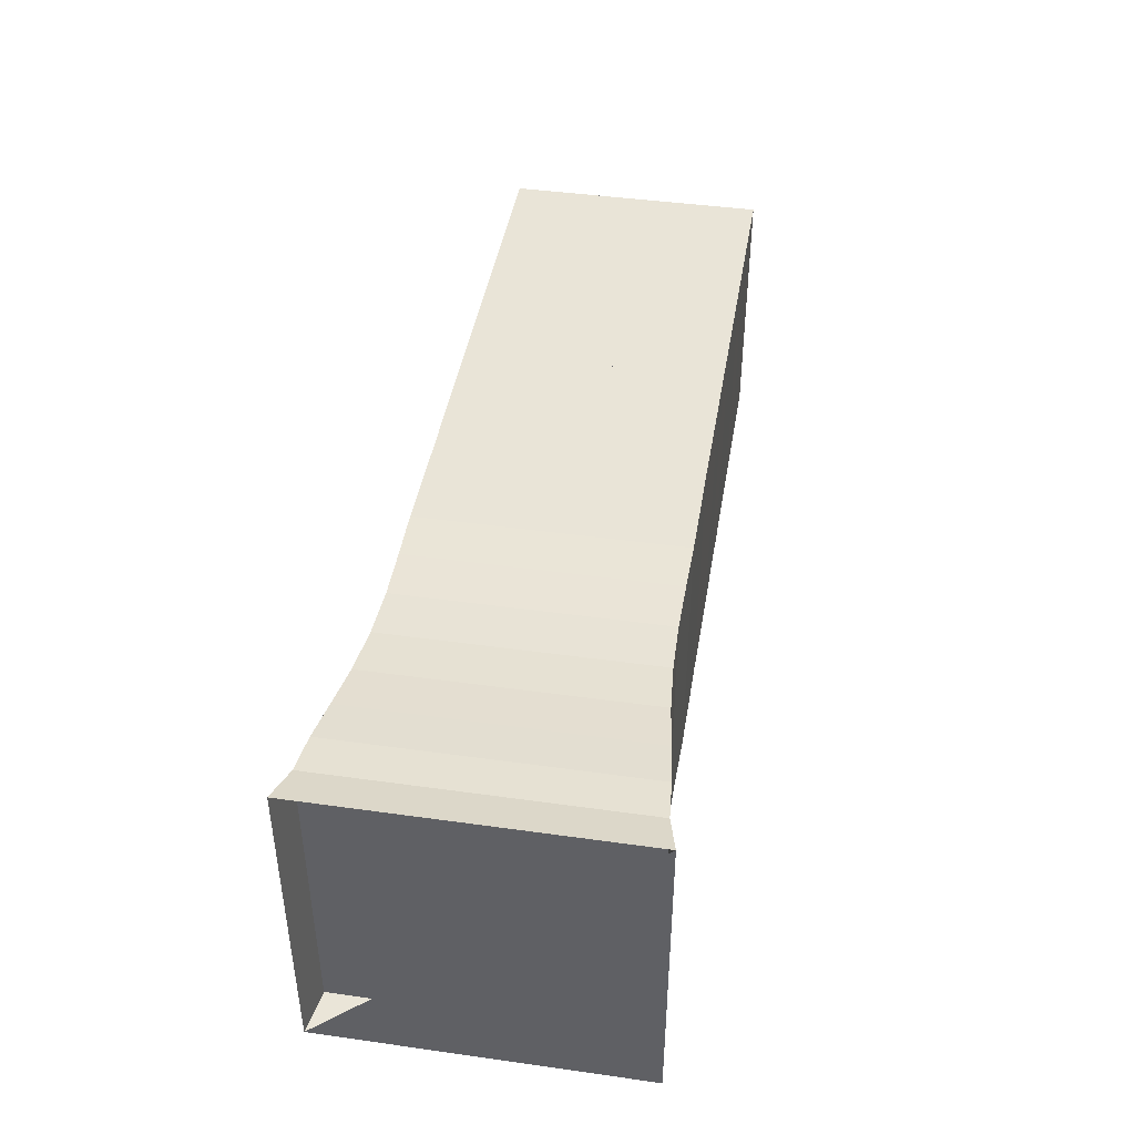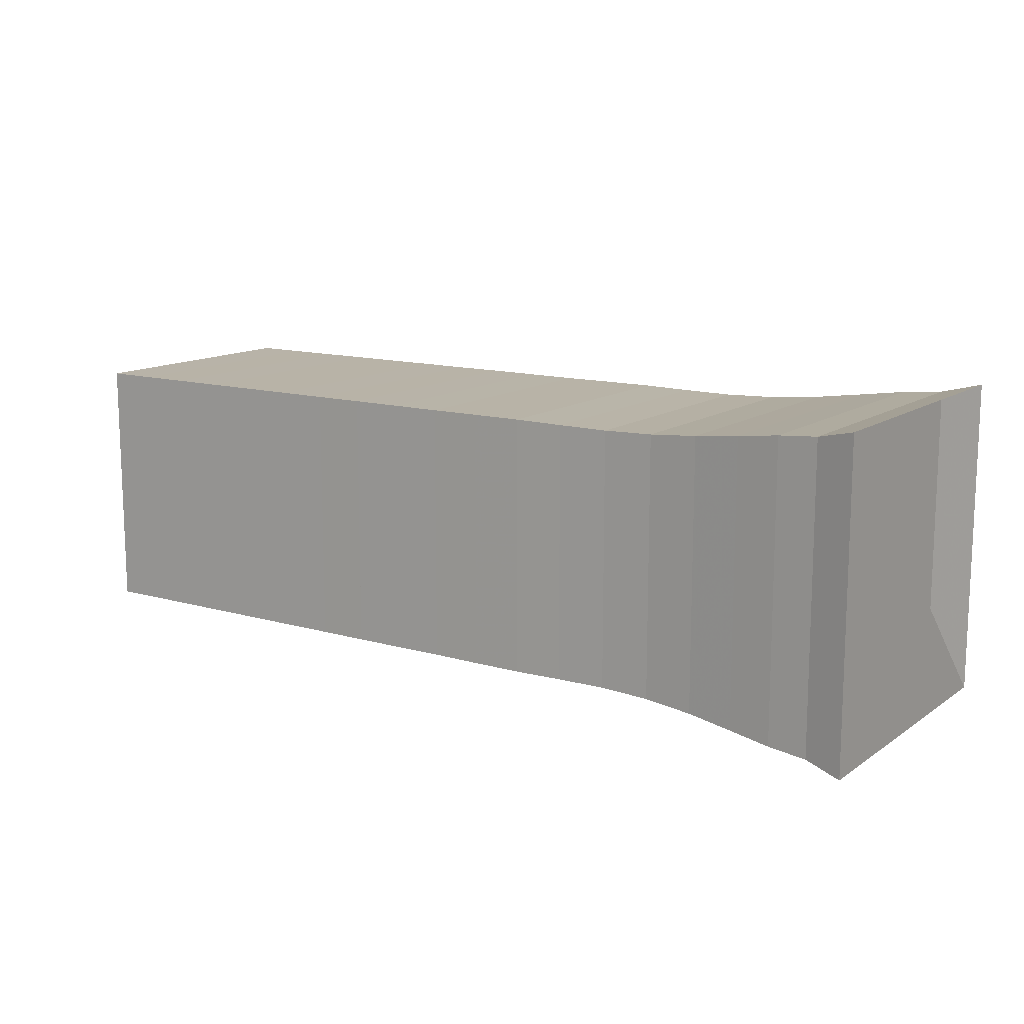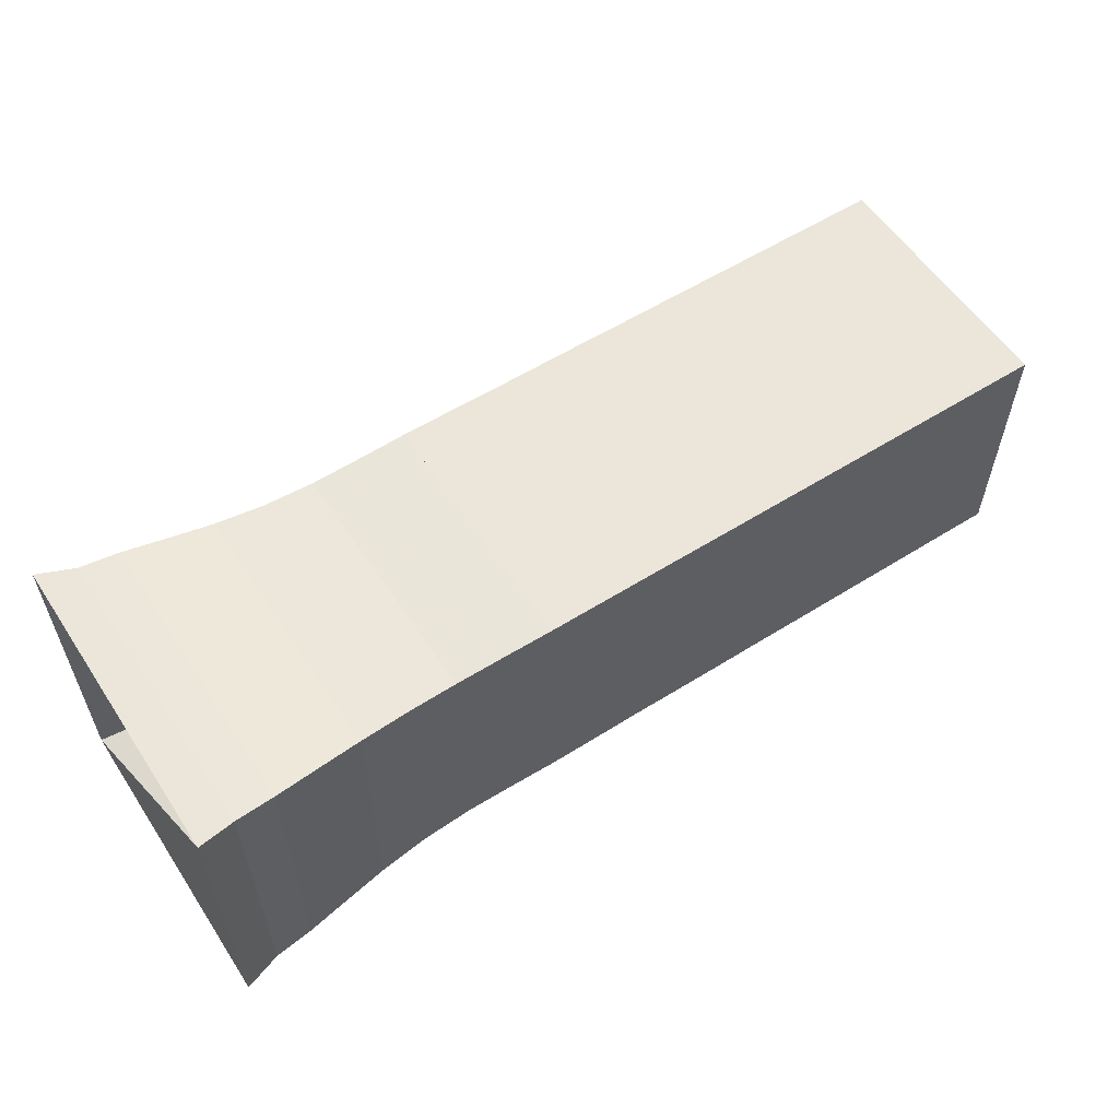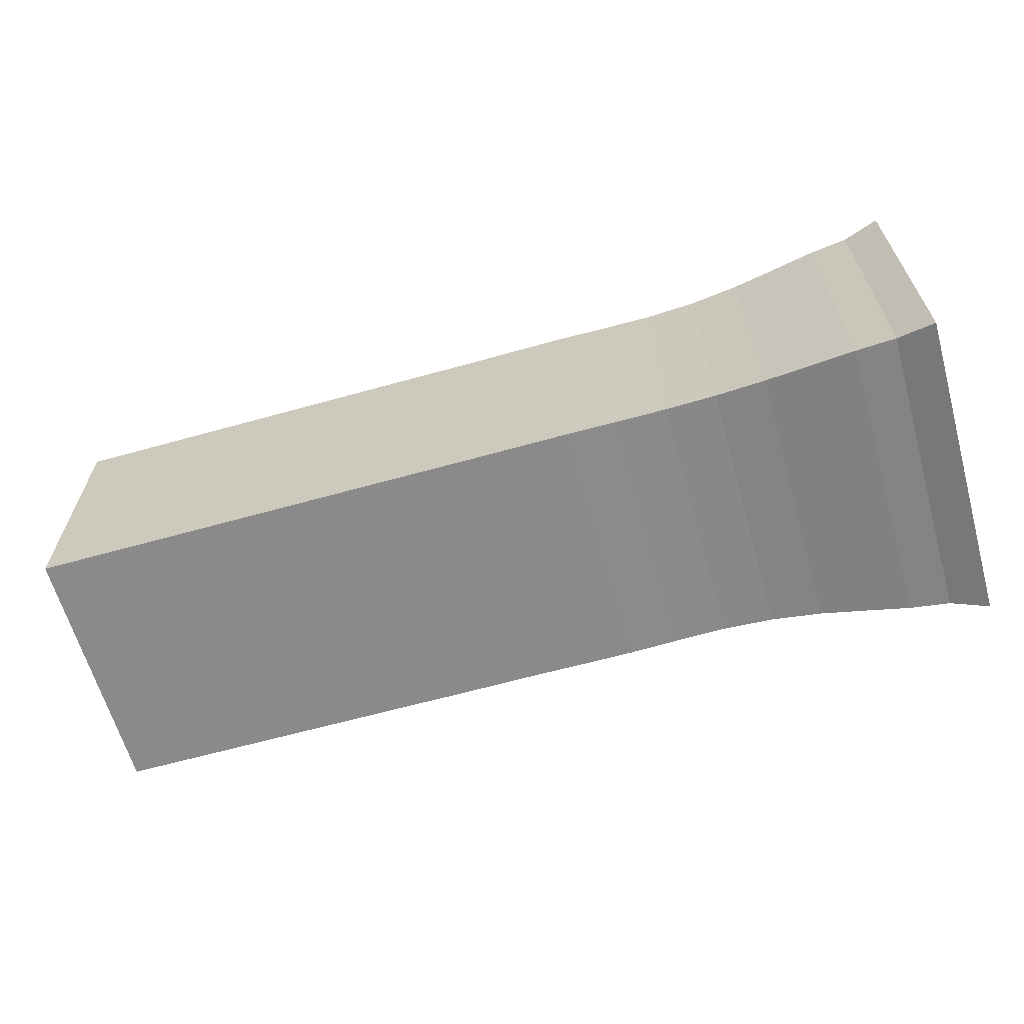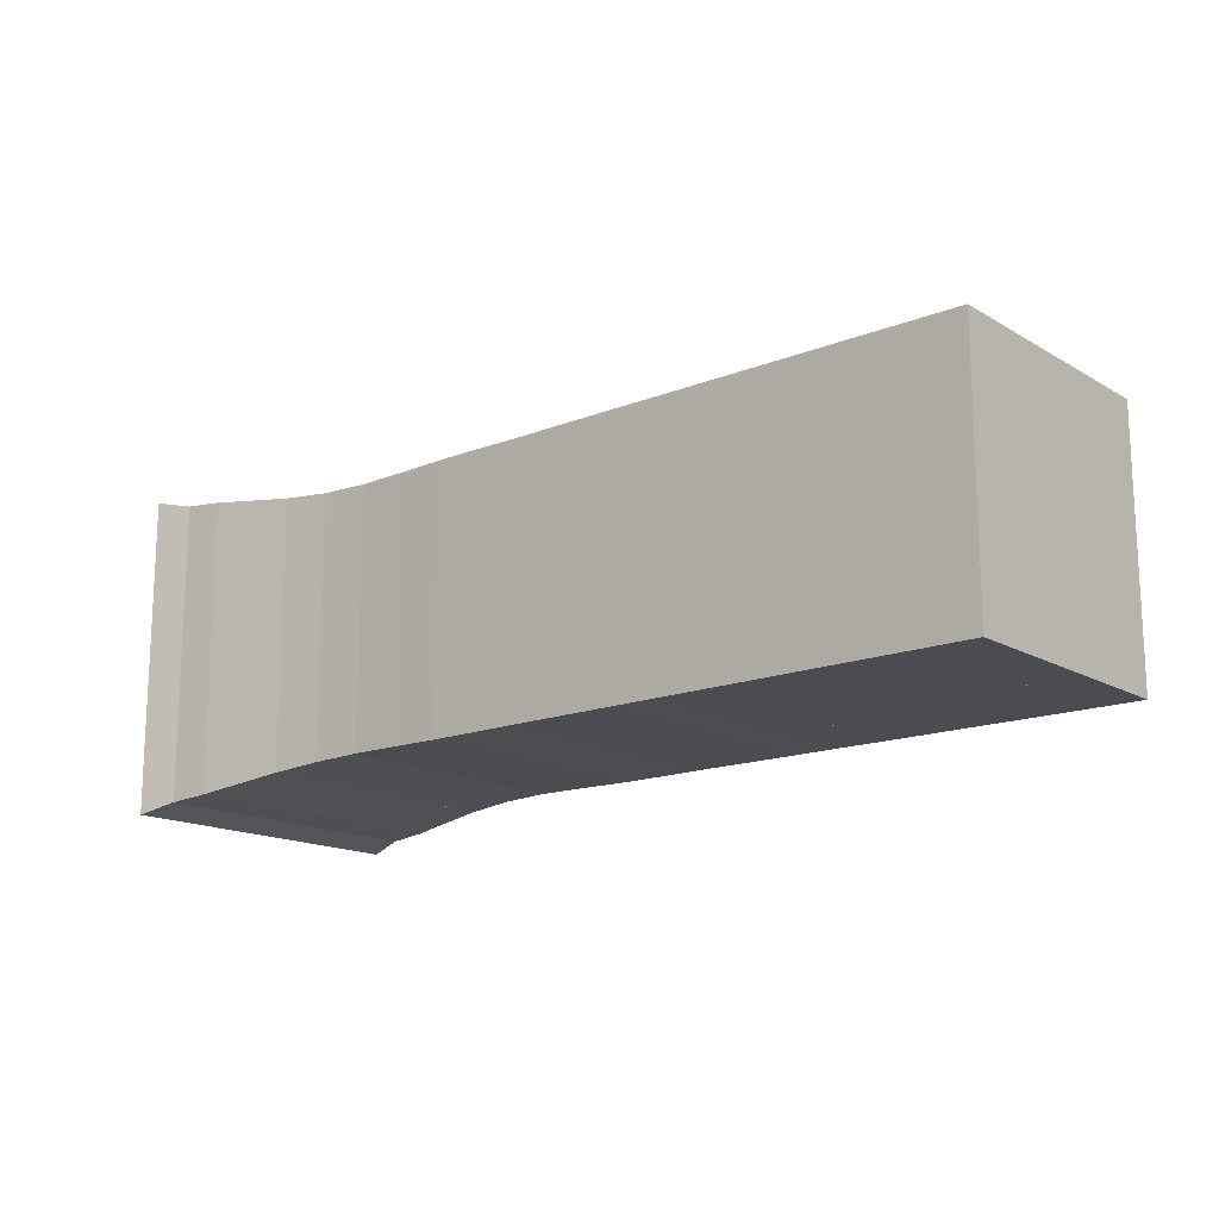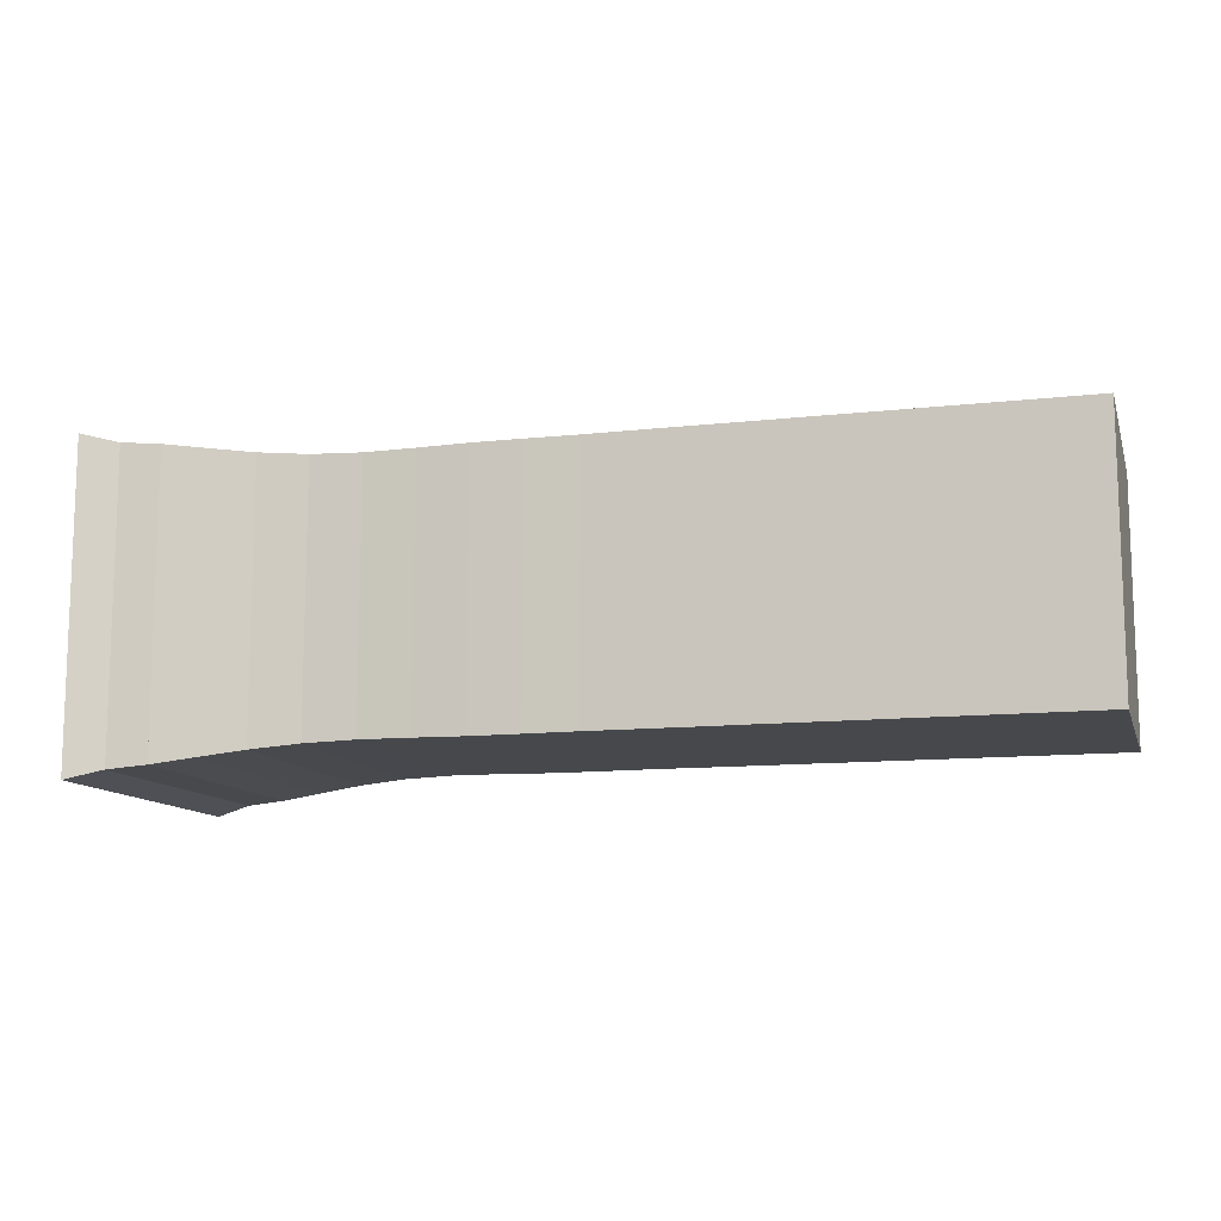
<metadata>
{"format":"obj","ext":"obj","renderer":"f3d","projection":"perspective","resolution":1024,"background":"white","views":[{"elev":43.3,"azim":-80.6,"up":"+Z"},{"elev":12.9,"azim":-146.3,"up":"+Y"},{"elev":57.2,"azim":-33.2,"up":"+Z"},{"elev":-63.5,"azim":-164.2,"up":"+Z"},{"elev":-15.5,"azim":39.8,"up":"+Z"},{"elev":-11.5,"azim":15.5,"up":"+Z"}]}
</metadata>
<code>
v 0 -0.25 -0.25
v 0 -0.25 0.25
v 0 0.25 0.25
v 0 0.25 -0.25
v 0.05924 -0.2357 -0.2357
v 0.05924 -0.2357 0.2357
v 0.05924 0.2357 0.2357
v 0.05924 0.2357 -0.2357
v 0.1213 -0.2303 -0.2303
v 0.1213 -0.2303 0.2303
v 0.1213 0.2303 0.2303
v 0.1213 0.2303 -0.2303
v 0.1883 -0.2214 -0.2214
v 0.1883 -0.2214 0.2214
v 0.1883 0.2214 0.2214
v 0.1883 0.2214 -0.2214
v 0.2614 -0.2122 -0.2122
v 0.2614 -0.2122 0.2122
v 0.2614 0.2122 0.2122
v 0.2614 0.2122 -0.2122
v 0.3393 -0.2055 -0.2055
v 0.3393 -0.2055 0.2055
v 0.3393 0.2055 0.2055
v 0.3393 0.2055 -0.2055
v 0.4192 -0.2029 -0.2029
v 0.4192 -0.2029 0.2029
v 0.4192 0.2029 0.2029
v 0.4192 0.2029 -0.2029
v 0.4988 -0.2034 -0.2034
v 0.4988 -0.2034 0.2034
v 0.4988 0.2034 0.2034
v 0.4988 0.2034 -0.2034
v 0.5775 -0.2044 -0.2044
v 0.5775 -0.2044 0.2044
v 0.5775 0.2044 0.2044
v 0.5775 0.2044 -0.2044
v 0.6562 -0.2043 -0.2043
v 0.6562 -0.2043 0.2043
v 0.6562 0.2043 0.2043
v 0.6562 0.2043 -0.2043
v 0.7353 -0.2039 -0.2039
v 0.7353 -0.2039 0.2039
v 0.7353 0.2039 0.2039
v 0.7353 0.2039 -0.2039
v 0.8143 -0.2041 -0.2041
v 0.8143 -0.2041 0.2041
v 0.8143 0.2041 0.2041
v 0.8143 0.2041 -0.2041
v 0.8932 -0.2042 -0.2042
v 0.8932 -0.2042 0.2042
v 0.8932 0.2042 0.2042
v 0.8932 0.2042 -0.2042
v 0.9722 -0.2041 -0.2041
v 0.9722 -0.2041 0.2041
v 0.9722 0.2041 0.2041
v 0.9722 0.2041 -0.2041
v 1.051 -0.2042 -0.2042
v 1.051 -0.2042 0.2042
v 1.051 0.2042 0.2042
v 1.051 0.2042 -0.2042
v 1.13 -0.2041 -0.2041
v 1.13 -0.2041 0.2041
v 1.13 0.2041 0.2041
v 1.13 0.2041 -0.2041
v 1.209 -0.2041 -0.2041
v 1.209 -0.2041 0.2041
v 1.209 0.2041 0.2041
v 1.209 0.2041 -0.2041
v 1.288 -0.2041 -0.2041
v 1.288 -0.2041 0.2041
v 1.288 0.2041 0.2041
v 1.288 0.2041 -0.2041
v 1.367 -0.2041 -0.2041
v 1.367 -0.2041 0.2041
v 1.367 0.2041 0.2041
v 1.367 0.2041 -0.2041
v 1.446 -0.2041 -0.2041
v 1.446 -0.2041 0.2041
v 1.446 0.2041 0.2041
v 1.446 0.2041 -0.2041
f 1 2 4 5
f 5 6 7 8
f 5 6 2 1
f 6 7 3 2
f 7 8 4 3
f 8 5 1 4
f 9 10 11 12
f 9 10 6 5
f 10 11 7 6
f 11 12 8 7
f 12 9 5 8
f 13 14 15 16
f 13 14 10 9
f 14 15 11 10
f 15 16 12 11
f 16 13 9 12
f 17 18 19 20
f 17 18 14 13
f 18 19 15 14
f 19 20 16 15
f 20 17 13 16
f 21 22 23 24
f 21 22 18 17
f 22 23 19 18
f 23 24 20 19
f 24 21 17 20
f 25 26 27 28
f 25 26 22 21
f 26 27 23 22
f 27 28 24 23
f 28 25 21 24
f 29 30 31 32
f 29 30 26 25
f 30 31 27 26
f 31 32 28 27
f 32 29 25 28
f 33 34 35 36
f 33 34 30 29
f 34 35 31 30
f 35 36 32 31
f 36 33 29 32
f 37 38 39 40
f 37 38 34 33
f 38 39 35 34
f 39 40 36 35
f 40 37 33 36
f 41 42 43 44
f 41 42 38 37
f 42 43 39 38
f 43 44 40 39
f 44 41 37 40
f 45 46 47 48
f 45 46 42 41
f 46 47 43 42
f 47 48 44 43
f 48 45 41 44
f 49 50 51 52
f 49 50 46 45
f 50 51 47 46
f 51 52 48 47
f 52 49 45 48
f 53 54 55 56
f 53 54 50 49
f 54 55 51 50
f 55 56 52 51
f 56 53 49 52
f 57 58 59 60
f 57 58 54 53
f 58 59 55 54
f 59 60 56 55
f 60 57 53 56
f 61 62 63 64
f 61 62 58 57
f 62 63 59 58
f 63 64 60 59
f 64 61 57 60
f 65 66 67 68
f 65 66 62 61
f 66 67 63 62
f 67 68 64 63
f 68 65 61 64
f 69 70 71 72
f 69 70 66 65
f 70 71 67 66
f 71 72 68 67
f 72 69 65 68
f 73 74 75 76
f 73 74 70 69
f 74 75 71 70
f 75 76 72 71
f 76 73 69 72
f 77 78 79 80
f 77 78 74 73
f 78 79 75 74
f 79 80 76 75
f 80 77 73 76

</code>
